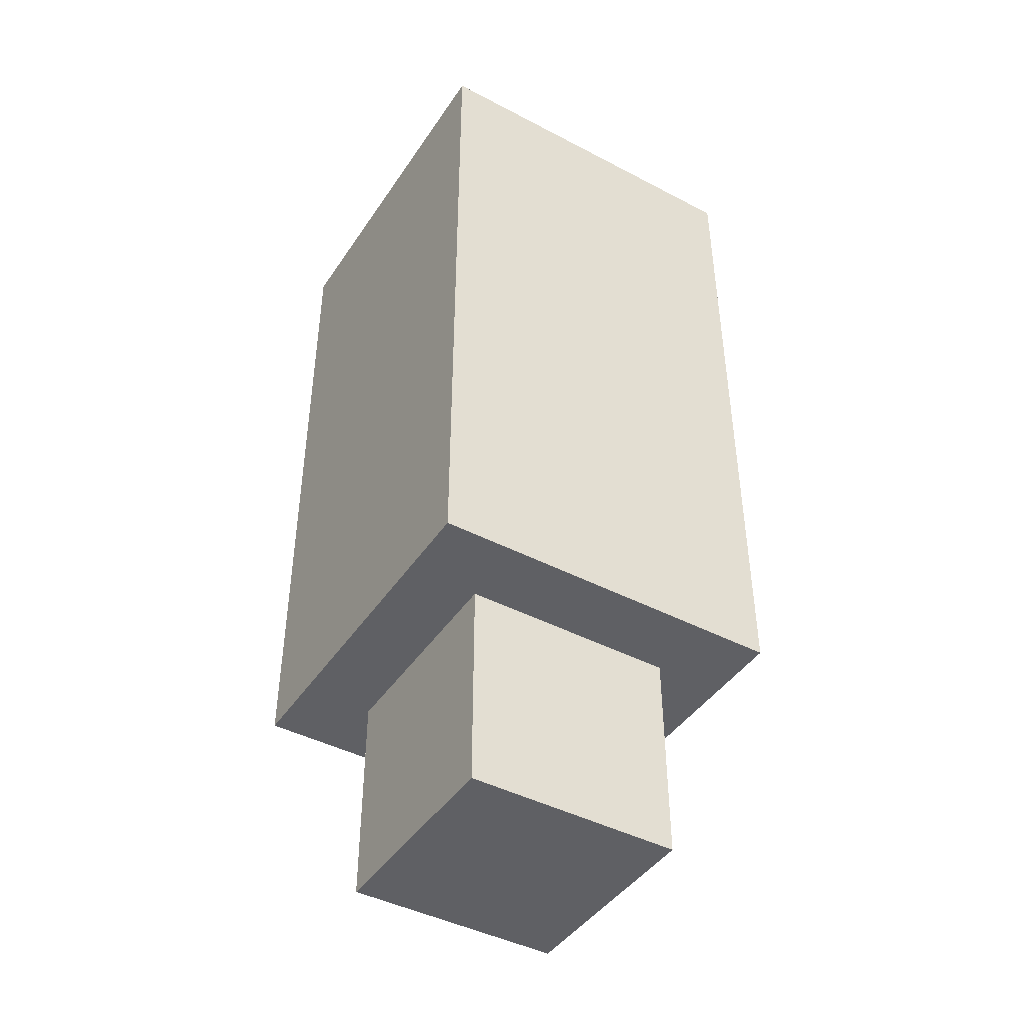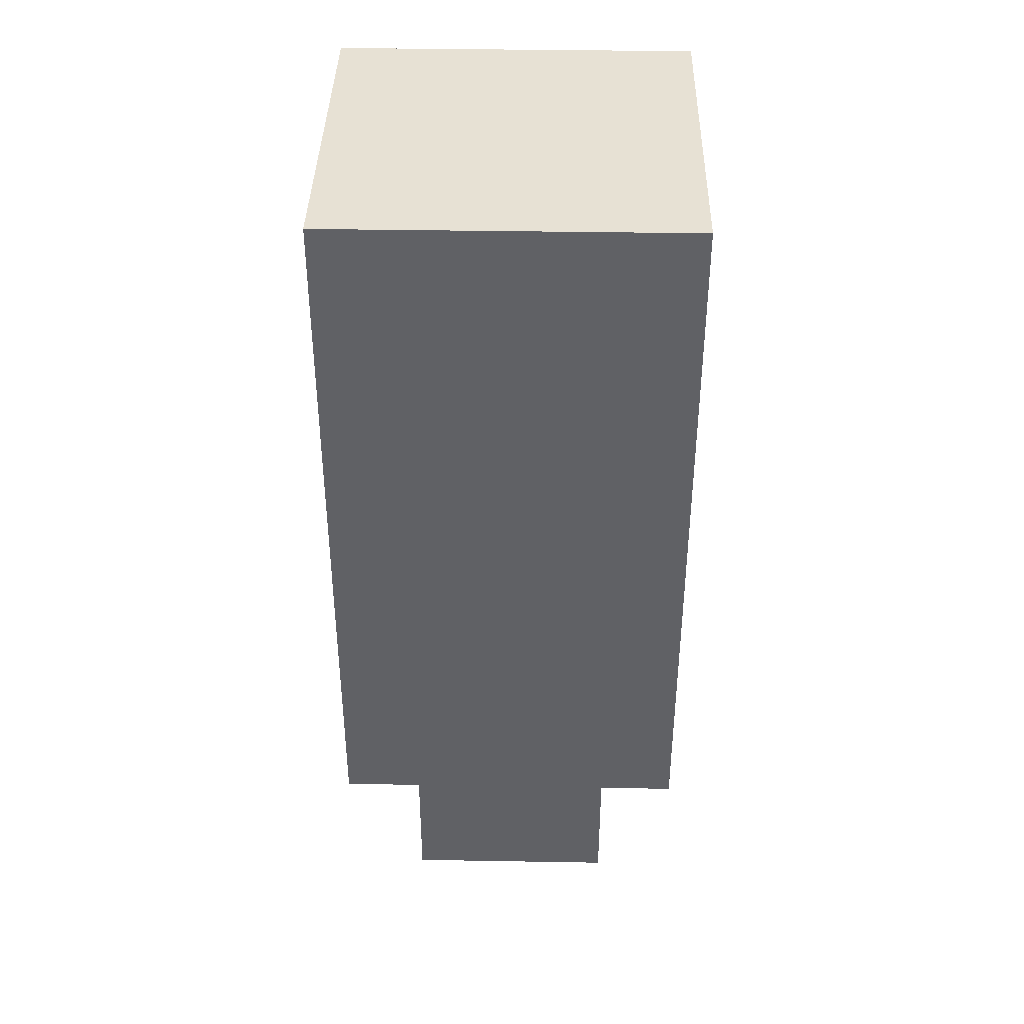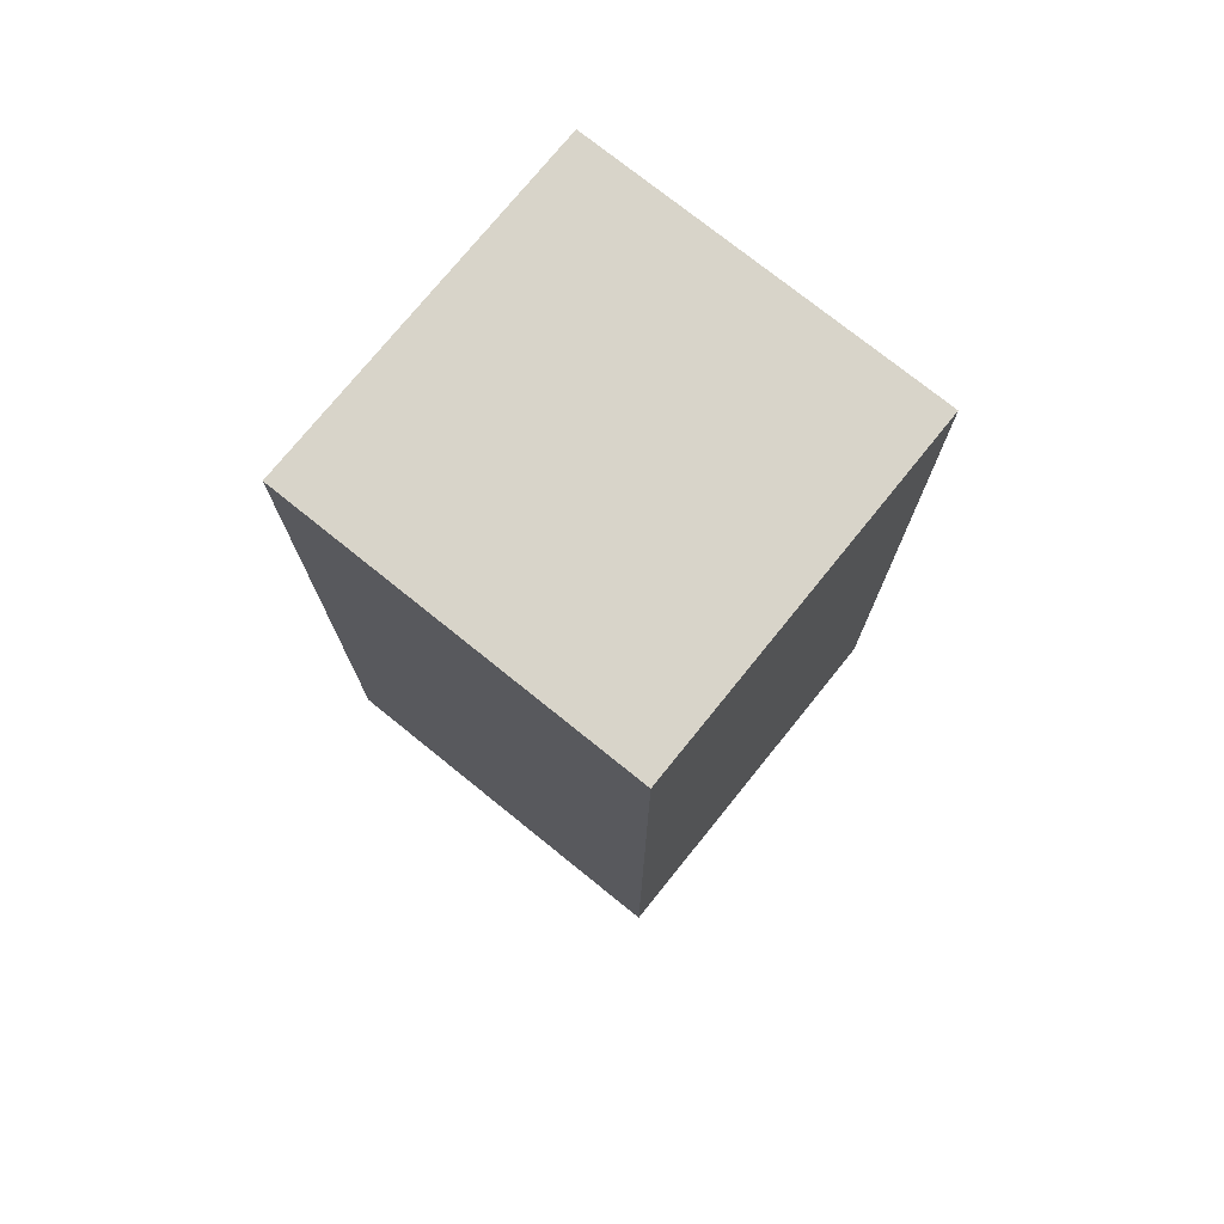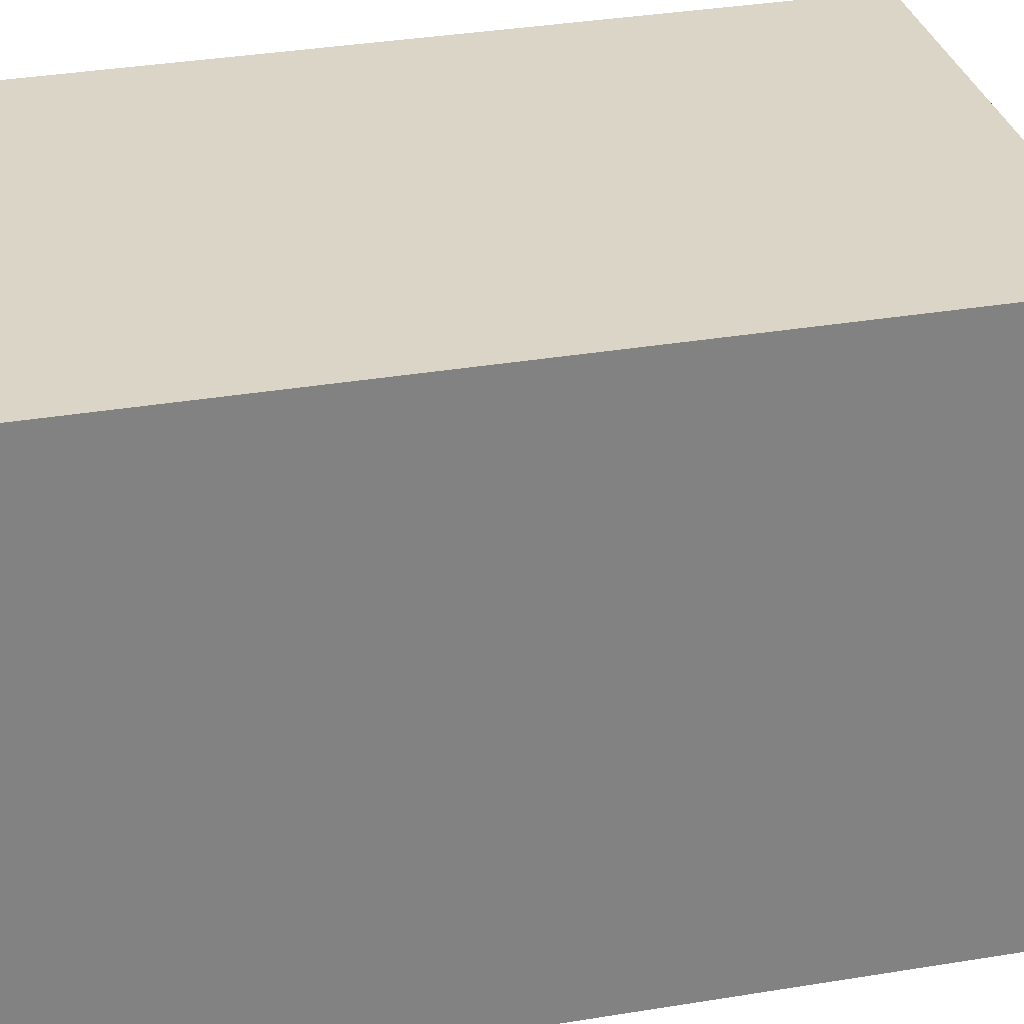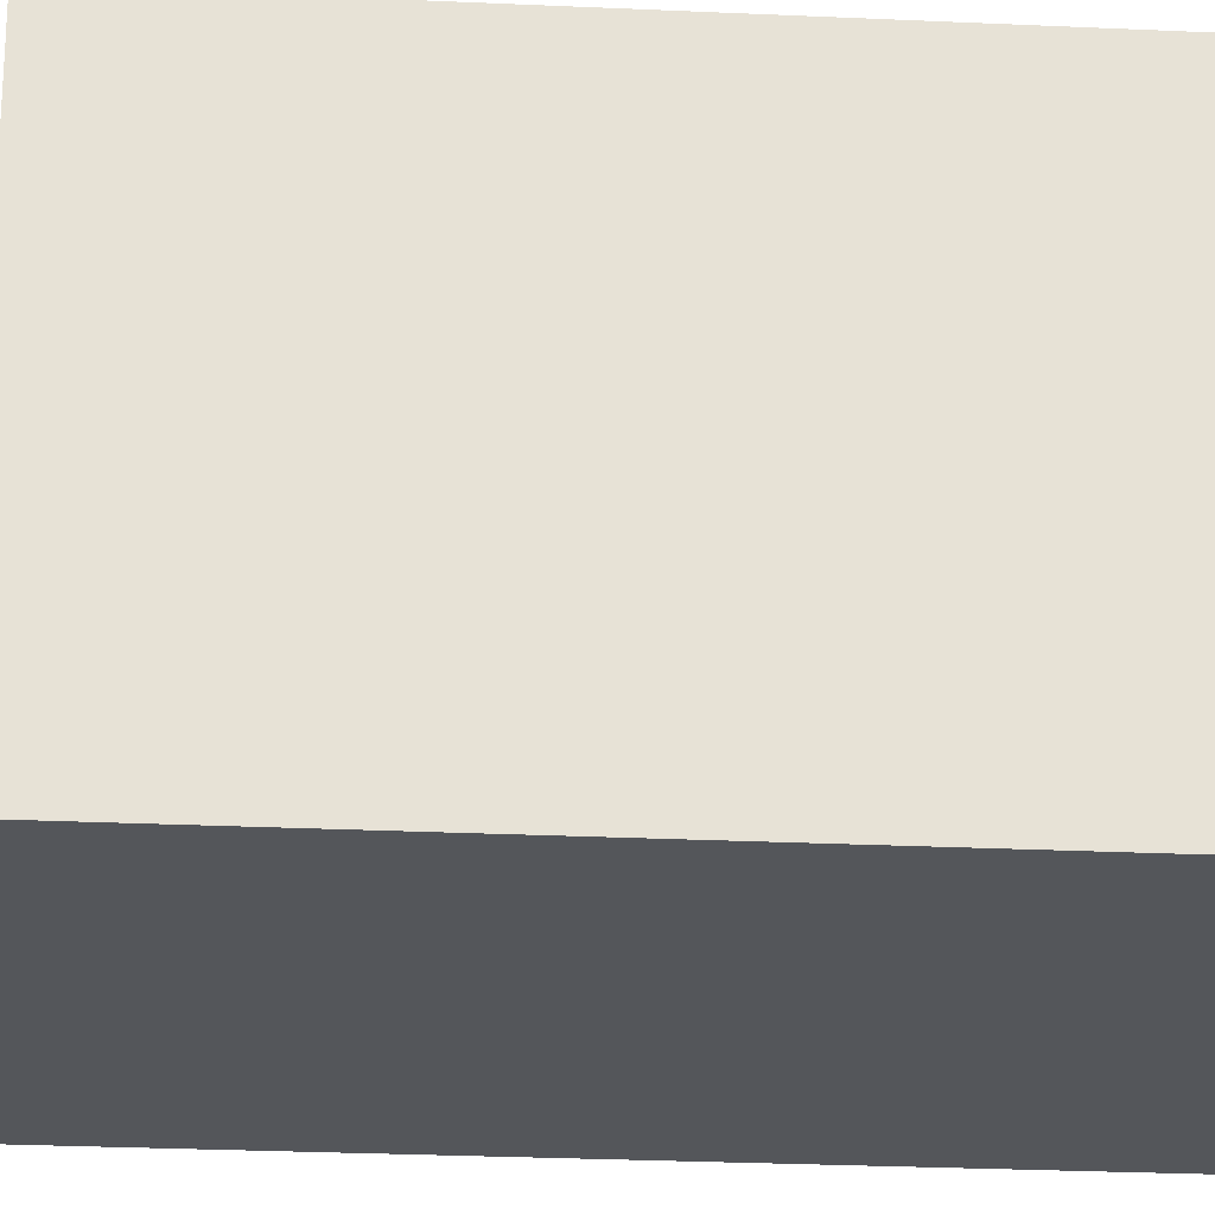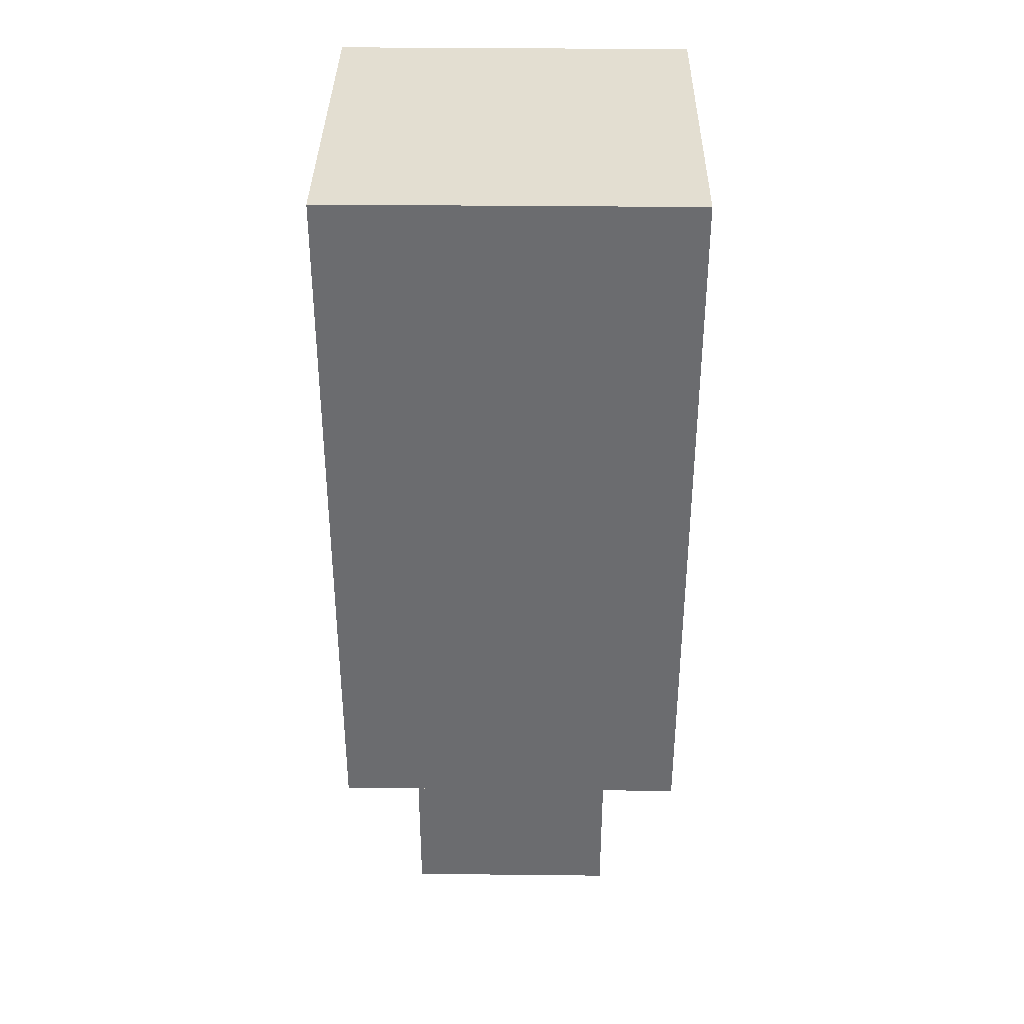
<metadata>
{"format":"obj","ext":"obj","renderer":"f3d","projection":"perspective","resolution":1024,"background":"white","views":[{"elev":-43.9,"azim":-31.5,"up":"+Y"},{"elev":39.5,"azim":-88.8,"up":"+Y"},{"elev":75.0,"azim":-141.1,"up":"+Y"},{"elev":29.5,"azim":-104.4,"up":"+Z"},{"elev":-25.5,"azim":85.7,"up":"+Z"},{"elev":36.2,"azim":90.8,"up":"+Y"}]}
</metadata>
<code>
v 0.3125 1.625 -0.3125
v -0.3125 1.625 -0.3125
v -0.3125 1.625 0.3125
v 0.3125 1.625 0.3125
v 0.1875 0 0.1875
v -0.1875 0 0.1875
v -0.1875 0 -0.1875
v 0.1875 0 -0.1875
v 0.3125 0.375 0.3125
v -0.1875 0.375 0.3125
v -0.1875 0.375 0.1875
v 0.3125 0.375 0.1875
v -0.1875 0.375 0.3125
v -0.3125 0.375 0.3125
v -0.3125 0.375 -0.1875
v -0.1875 0.375 -0.1875
v 0.3125 0.375 0.1875
v 0.1875 0.375 0.1875
v 0.1875 0.375 -0.3125
v 0.3125 0.375 -0.3125
v 0.1875 0.375 -0.1875
v -0.3125 0.375 -0.1875
v -0.3125 0.375 -0.3125
v 0.1875 0.375 -0.3125
v 0.3125 1.625 -0.3125
v 0.3125 1.625 0.3125
v 0.3125 0.375 0.3125
v 0.3125 0.375 -0.3125
v 0.1875 0.375 -0.1875
v 0.1875 0.375 0.1875
v 0.1875 0 0.1875
v 0.1875 0 -0.1875
v -0.3125 0.375 -0.3125
v -0.3125 0.375 0.3125
v -0.3125 1.625 0.3125
v -0.3125 1.625 -0.3125
v -0.1875 0 -0.1875
v -0.1875 0 0.1875
v -0.1875 0.375 0.1875
v -0.1875 0.375 -0.1875
v 0.3125 0.375 -0.3125
v -0.3125 0.375 -0.3125
v -0.3125 1.625 -0.3125
v 0.3125 1.625 -0.3125
v 0.1875 0 -0.1875
v -0.1875 0 -0.1875
v -0.1875 0.375 -0.1875
v 0.1875 0.375 -0.1875
v 0.3125 1.625 0.3125
v -0.3125 1.625 0.3125
v -0.3125 0.375 0.3125
v 0.3125 0.375 0.3125
v 0.1875 0.375 0.1875
v -0.1875 0.375 0.1875
v -0.1875 0 0.1875
v 0.1875 0 0.1875
o tree_3
g tree_3
f 1 2 3
f 1 3 4
f 5 6 7
f 5 7 8
f 9 10 11
f 9 11 12
f 13 14 15
f 13 15 16
f 17 18 19
f 17 19 20
f 21 22 23
f 21 23 24
f 25 26 27
f 25 27 28
f 29 30 31
f 29 31 32
f 33 34 35
f 33 35 36
f 37 38 39
f 37 39 40
f 41 42 43
f 41 43 44
f 45 46 47
f 45 47 48
f 49 50 51
f 49 51 52
f 53 54 55
f 53 55 56

</code>
